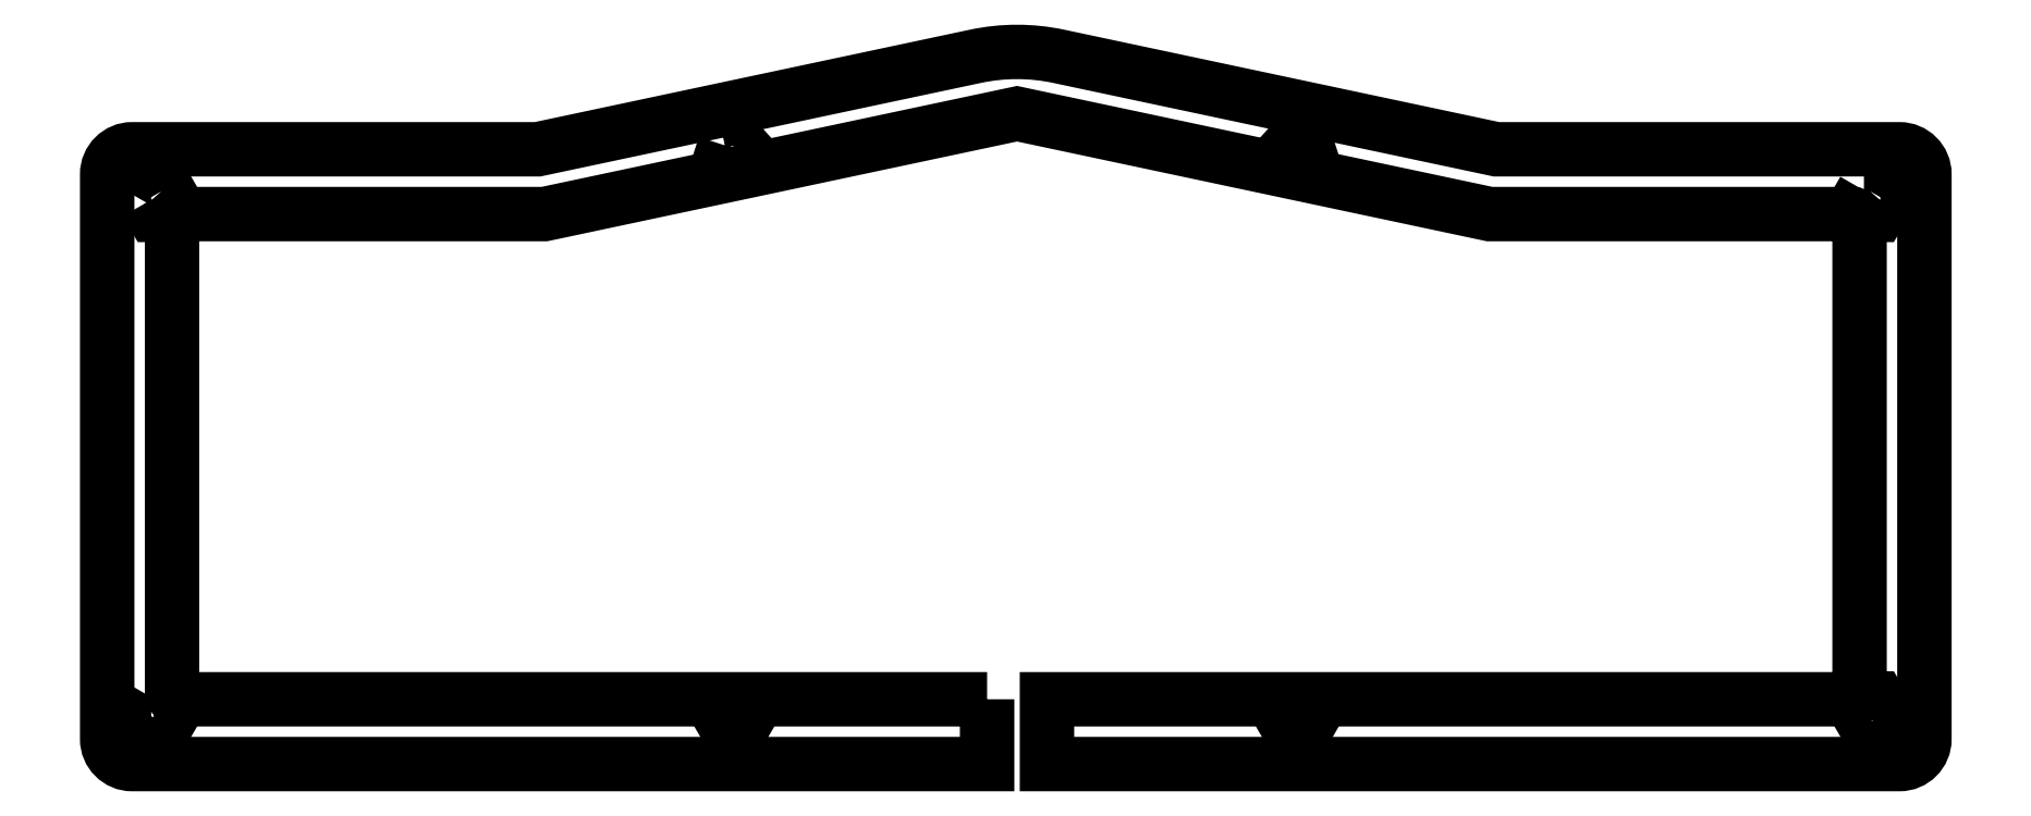
<metadata>
{"format":"dxf","ext":"dxf","renderer":"ezdxf+matplotlib","layout":"modelspace","background":"white","min_lineweight":24,"dpi":150}
</metadata>
<code>
0
SECTION
2
ENTITIES
0
LWPOLYLINE
8
0
90
6
70
1
43
0
10
-183.2
20
241.9
10
-184.1
20
239.2
10
-182.2
20
237.1
10
-179.4
20
237.7
10
-178.5
20
240.4
10
-180.4
20
242.5
0
LWPOLYLINE
8
0
90
6
70
1
43
0
10
45.11
20
232.9
10
43.68
20
230.4
10
45.11
20
227.9
10
47.96
20
227.9
10
49.38
20
230.4
10
47.96
20
232.9
0
LWPOLYLINE
8
0
90
6
70
1
43
0
10
-69.88
20
129.2
10
-71.31
20
126.8
10
-69.88
20
124.3
10
-67.03
20
124.3
10
-65.61
20
126.8
10
-67.03
20
129.2
0
LWPOLYLINE
8
0
90
6
70
1
43
0
10
-299.2
20
230.4
10
-297.7
20
227.9
10
-294.9
20
227.9
10
-293.5
20
230.4
10
-294.9
20
232.9
10
-297.7
20
232.9
0
LWPOLYLINE
8
0
90
6
70
1
43
0
10
-297.7
20
130.9
10
-299.2
20
128.5
10
-297.7
20
126
10
-294.9
20
126
10
-293.5
20
128.5
10
-294.9
20
130.9
0
LWPOLYLINE
8
0
90
6
70
1
43
0
10
43.68
20
128.5
10
45.11
20
126
10
47.96
20
126
10
49.38
20
128.5
10
47.96
20
130.9
10
45.11
20
130.9
0
LWPOLYLINE
8
0
90
6
70
1
43
0
10
-182.7
20
129.7
10
-184.2
20
127.3
10
-182.7
20
124.8
10
-179.9
20
124.8
10
-178.5
20
127.3
10
-179.9
20
129.7
0
LWPOLYLINE
8
0
90
6
70
1
43
0
10
-67.59
20
237.2
10
-65.68
20
239.3
10
-66.56
20
242
10
-69.35
20
242.6
10
-71.26
20
240.5
10
-70.37
20
237.8
0
LWPOLYLINE
8
0
90
27
70
1
43
0
10
-130.6
20
130.8
10
-130.6
20
117.8
10
-302
20
117.8
42
-0.4142
10
-307
20
122.8
10
-307
20
236.1
42
-0.4142
10
-302
20
241.1
10
-220.7
20
241.1
10
-133
20
259.8
42
-0.1051
10
-116.3
20
259.8
10
-28.54
20
241.1
10
52.23
20
241.1
42
-0.4142
10
57.23
20
236.1
10
57.23
20
122.8
42
-0.4142
10
52.23
20
117.8
10
-118.6
20
117.8
10
-118.6
20
130.8
10
42.73
20
130.8
42
0.4142
10
44.23
20
132.3
10
44.23
20
226.6
42
0.4142
10
42.73
20
228.1
10
-29.91
20
228.1
10
-124.6
20
248.2
10
-219.4
20
228.1
10
-292.5
20
228.1
42
0.4142
10
-294
20
226.6
10
-294
20
132.3
42
0.4142
10
-292.5
20
130.8
0
ENDSEC
0
EOF

</code>
